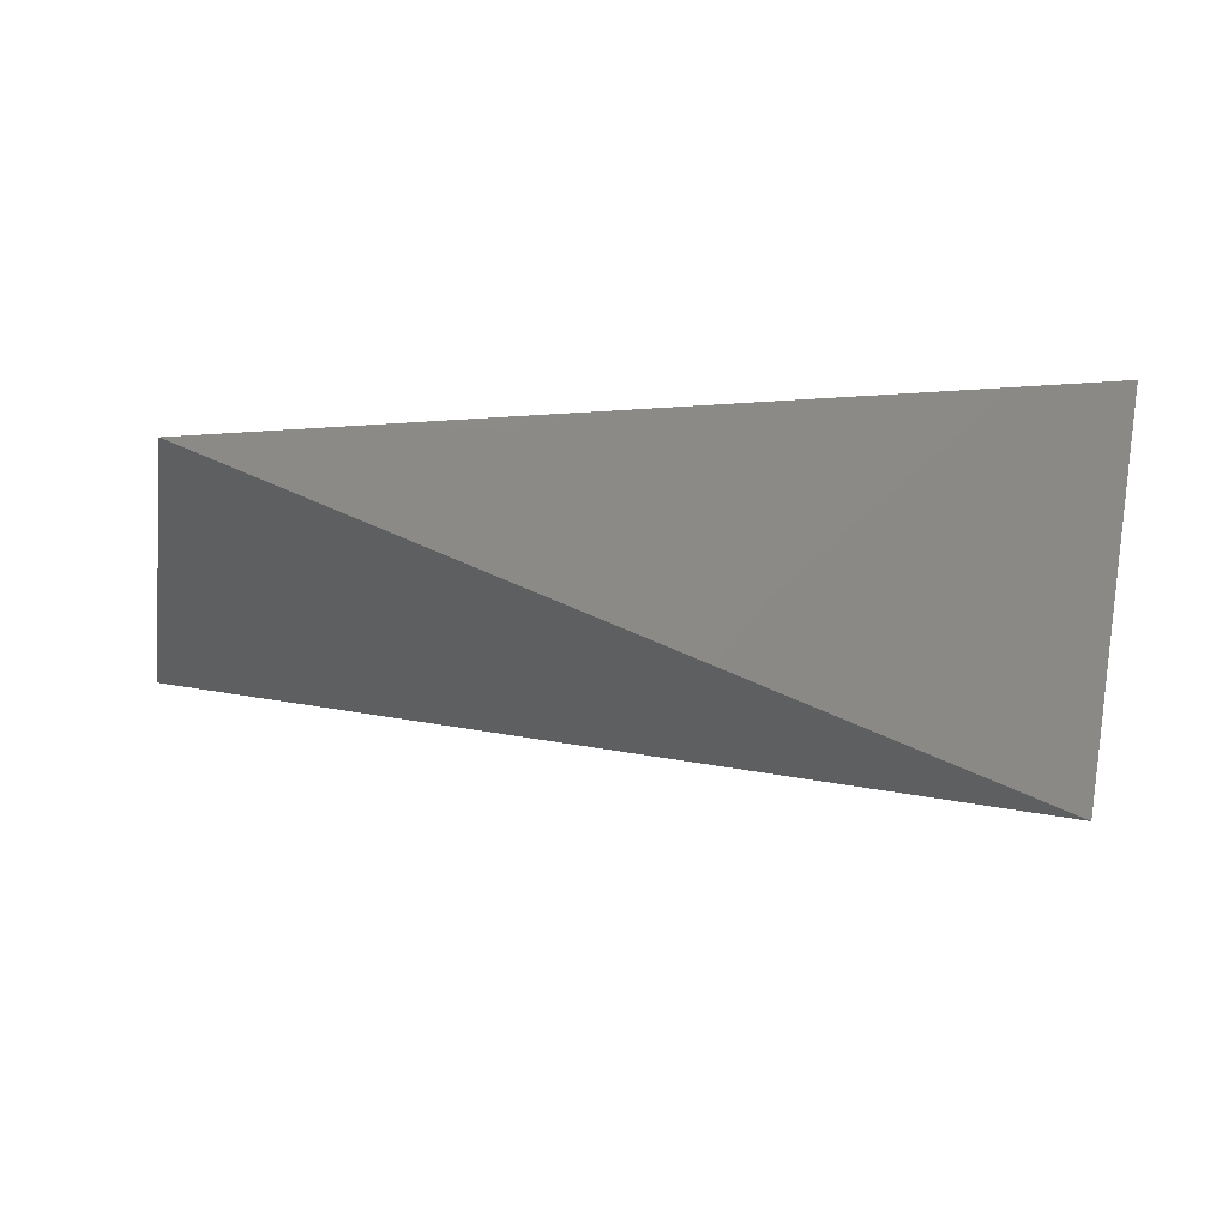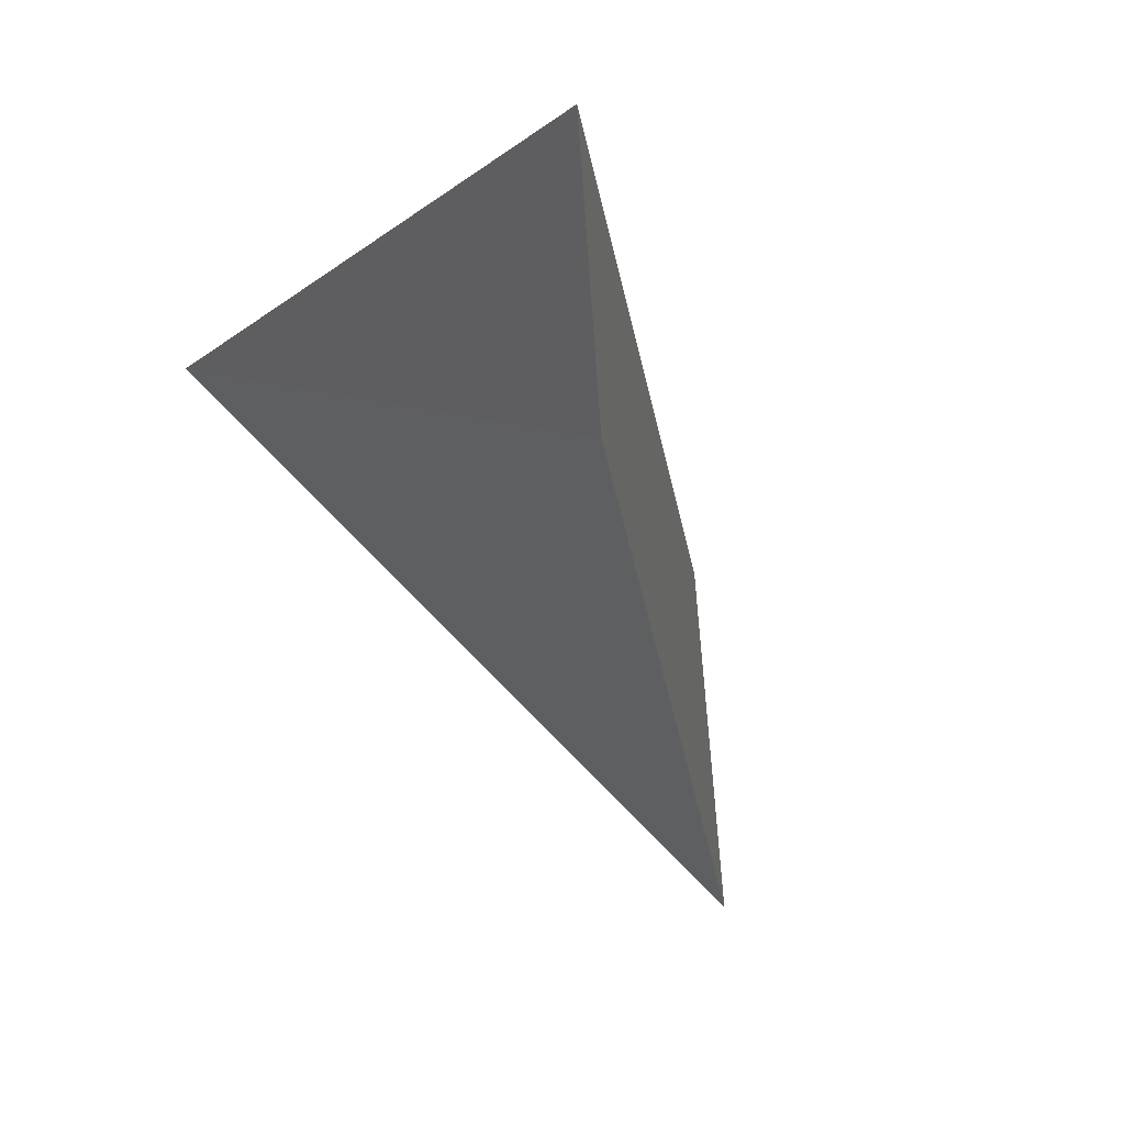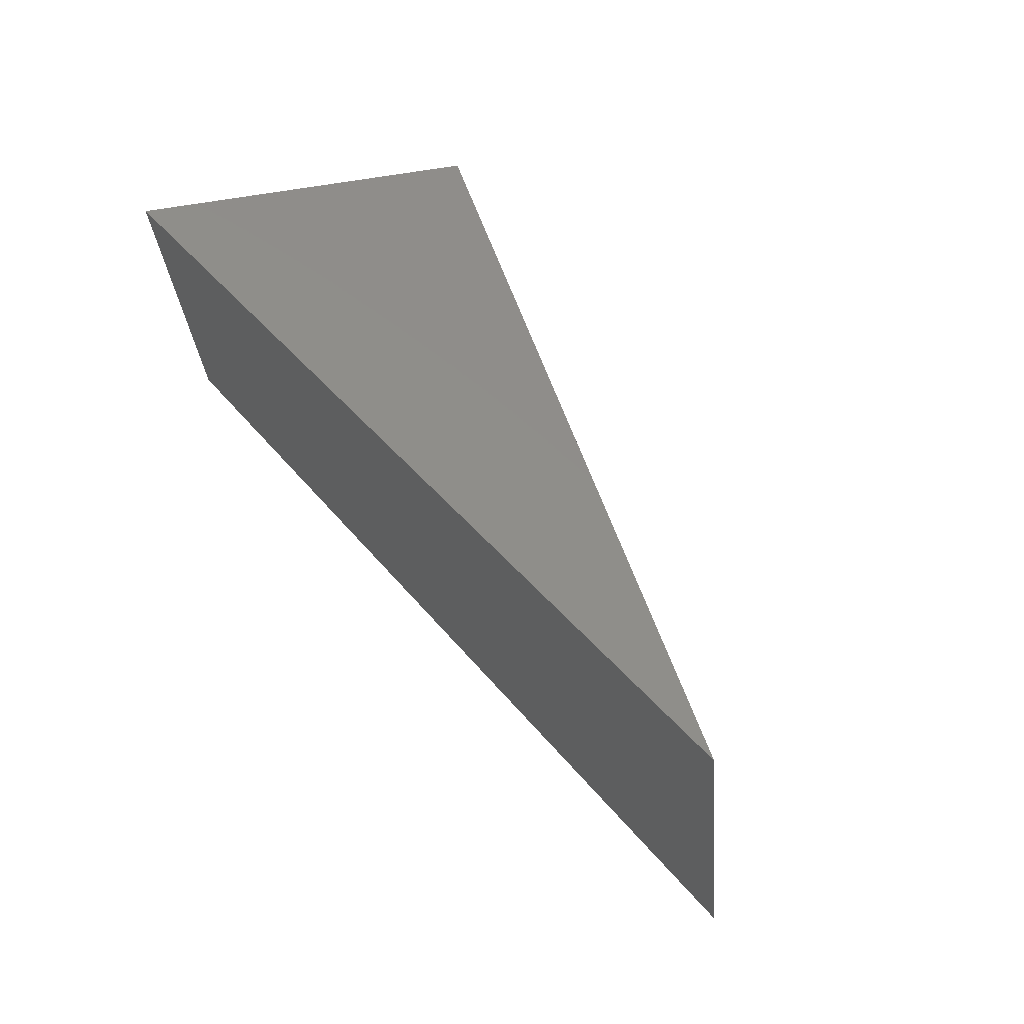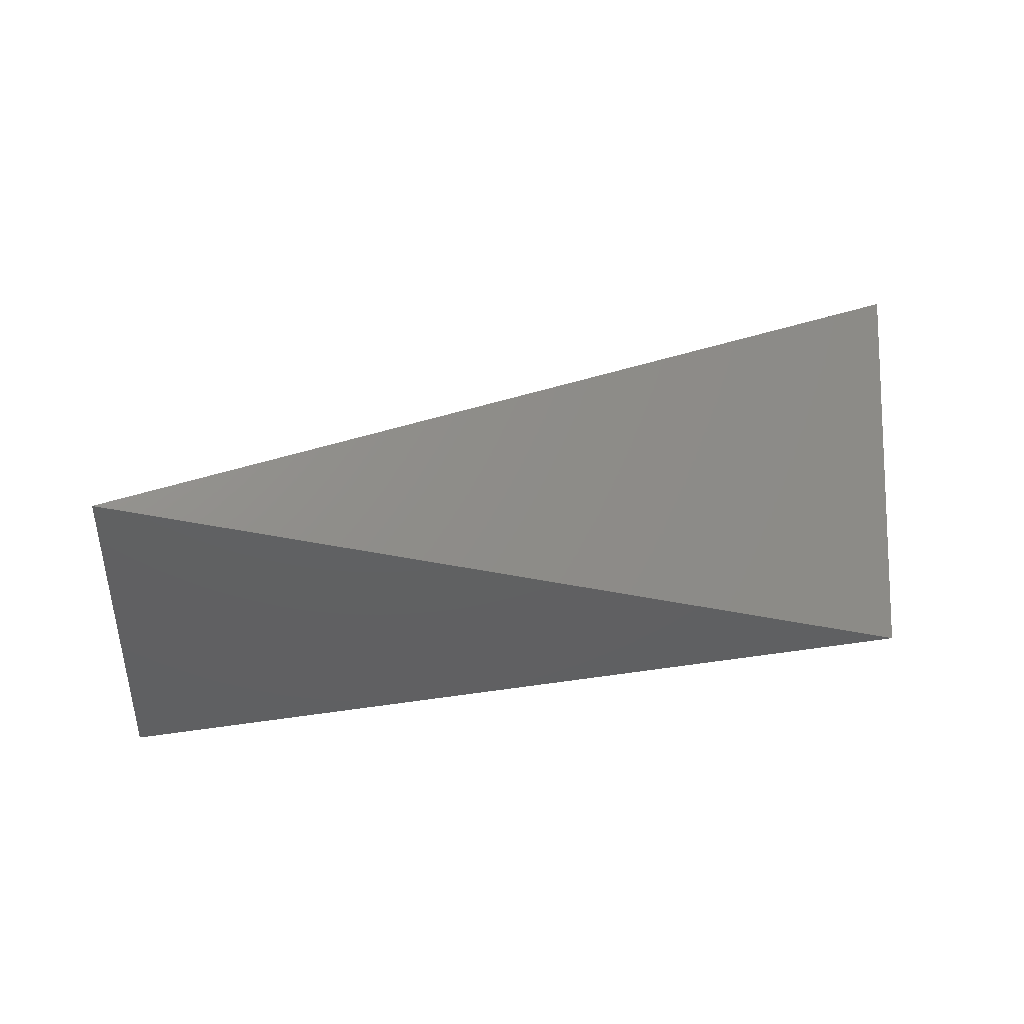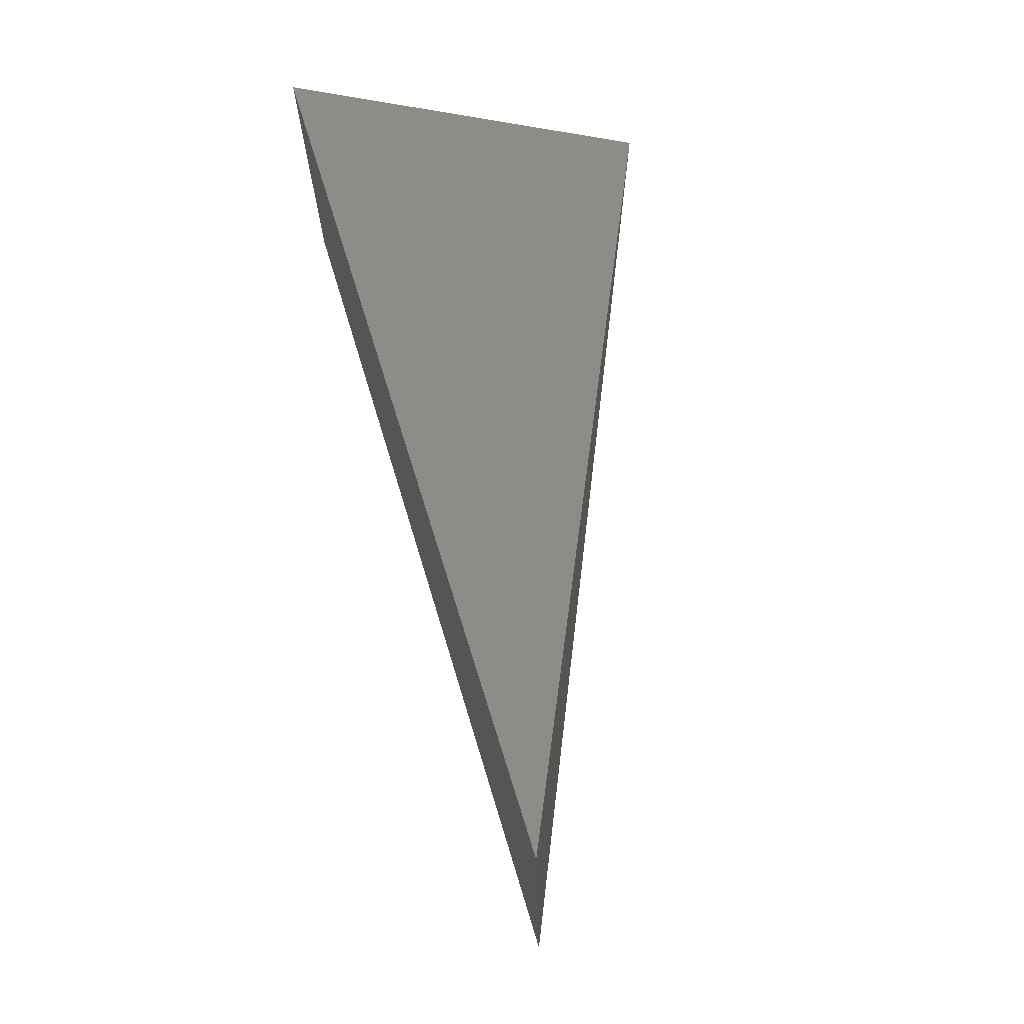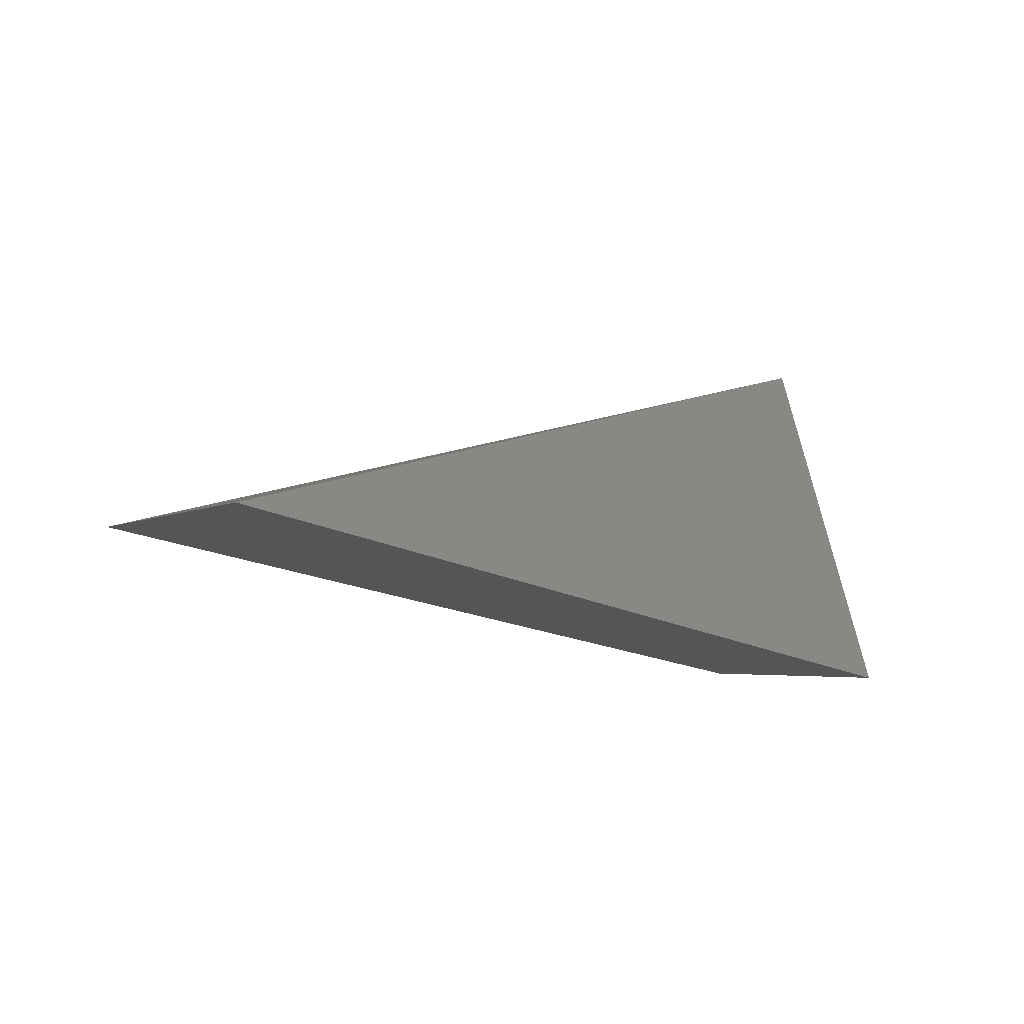
<metadata>
{"format":"stl","ext":"stl","renderer":"f3d","projection":"perspective","resolution":1024,"background":"white","views":[{"elev":55.8,"azim":3.8,"up":"+Y"},{"elev":-30.8,"azim":110.6,"up":"+Y"},{"elev":65.4,"azim":-121.7,"up":"+Y"},{"elev":70.7,"azim":171.5,"up":"+Z"},{"elev":75.2,"azim":-96.5,"up":"+Y"},{"elev":-3.9,"azim":-37.9,"up":"+Z"}]}
</metadata>
<code>
# stl→obj: 5 verts, 5 faces
v 2.56e+04 -3049 1.117e+05
v 2.087e+04 -3.021e+04 1.117e+05
v 8.14e+04 -1.693e+04 1.258e+05
v 8.022e+04 -2.726e+04 1.004e+05
v 8.376e+04 -6592 1.004e+05
f 1 2 3
f 2 3 4
f 2 1 4
f 4 1 5
f 5 1 3

</code>
